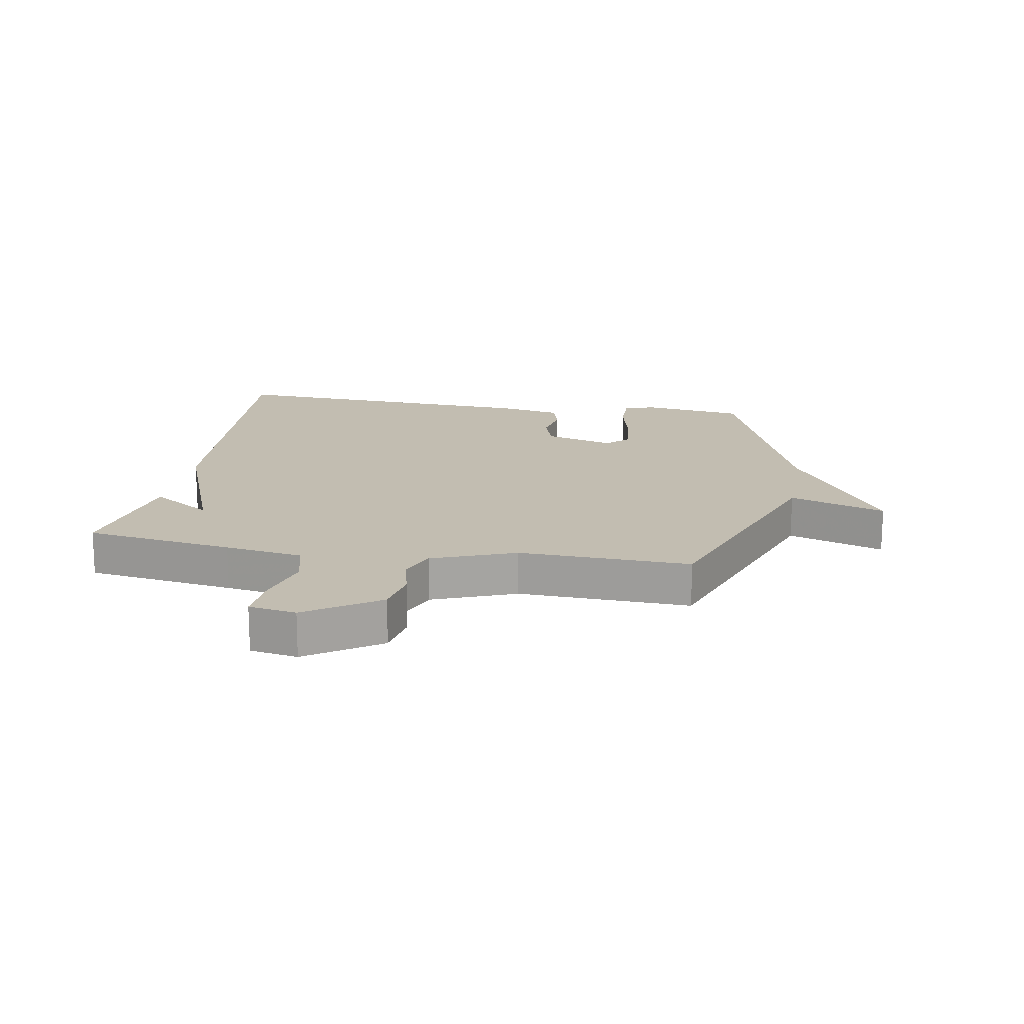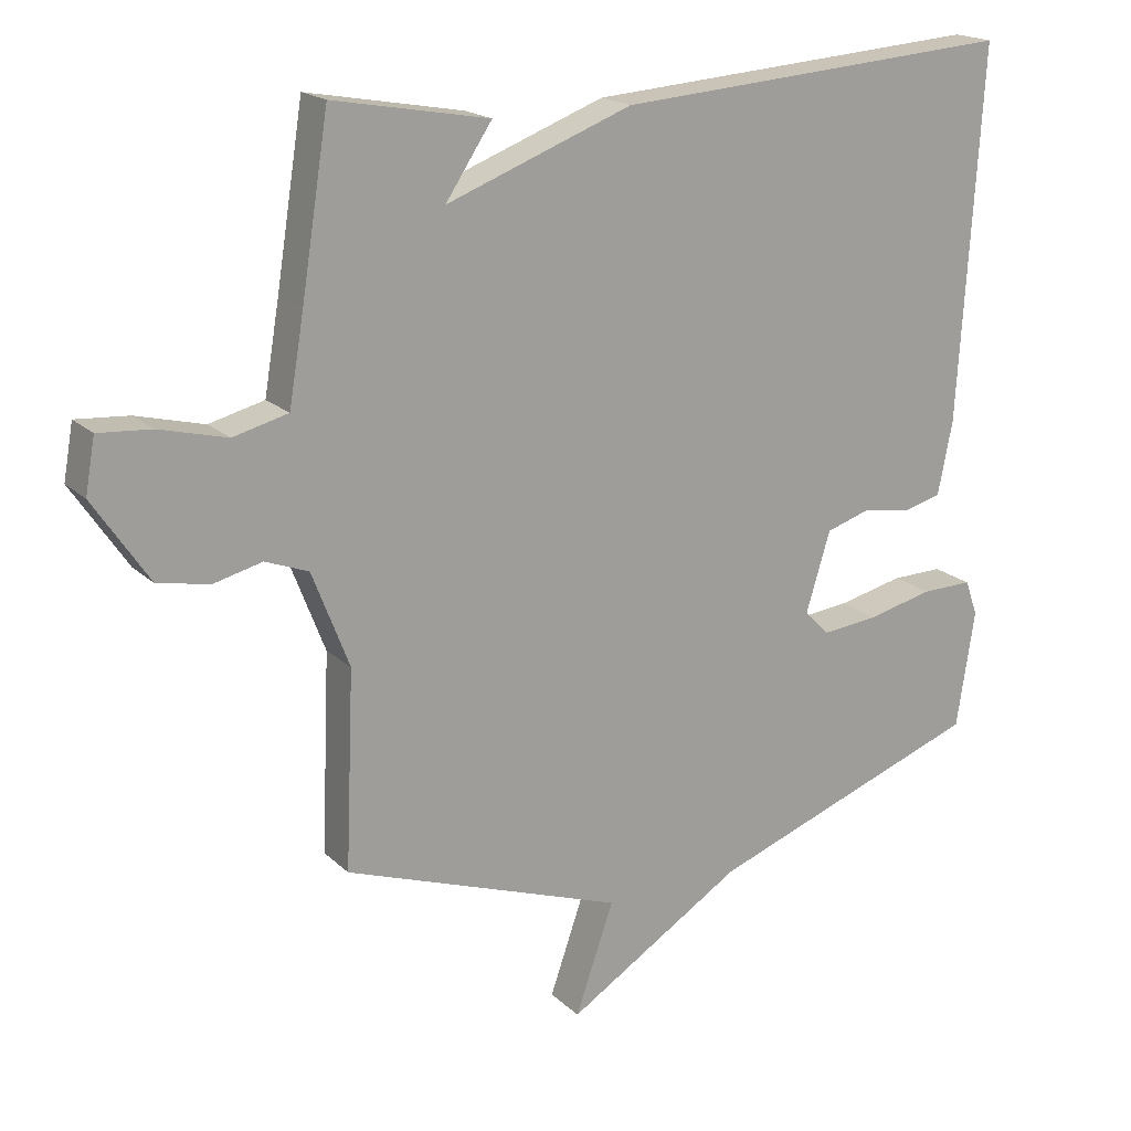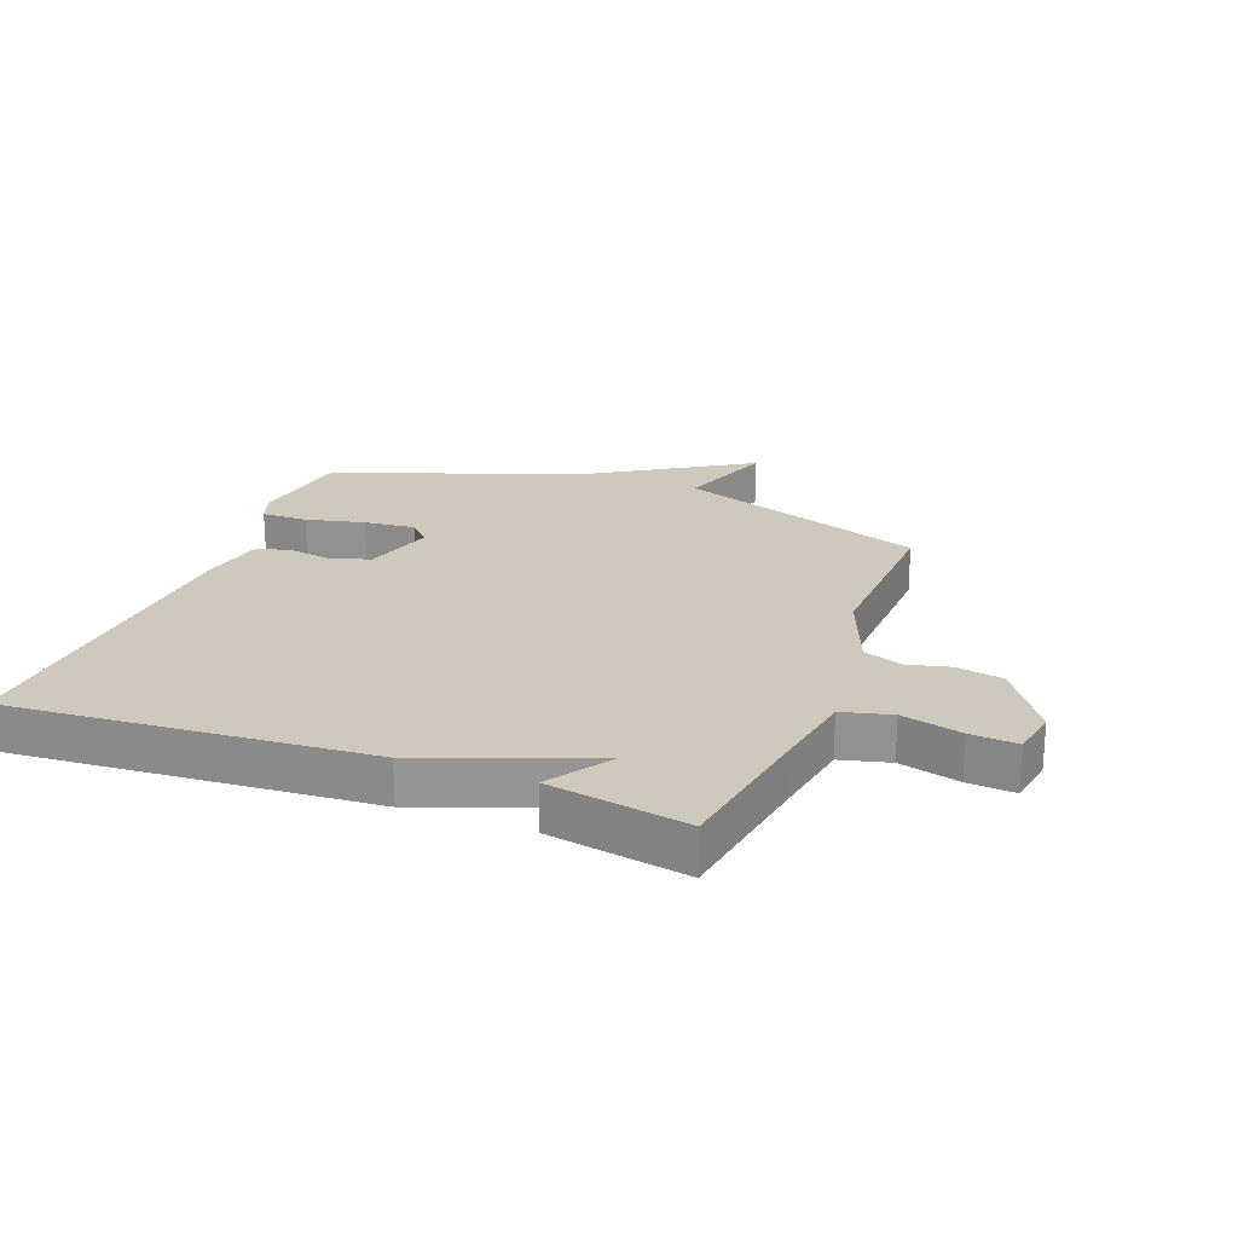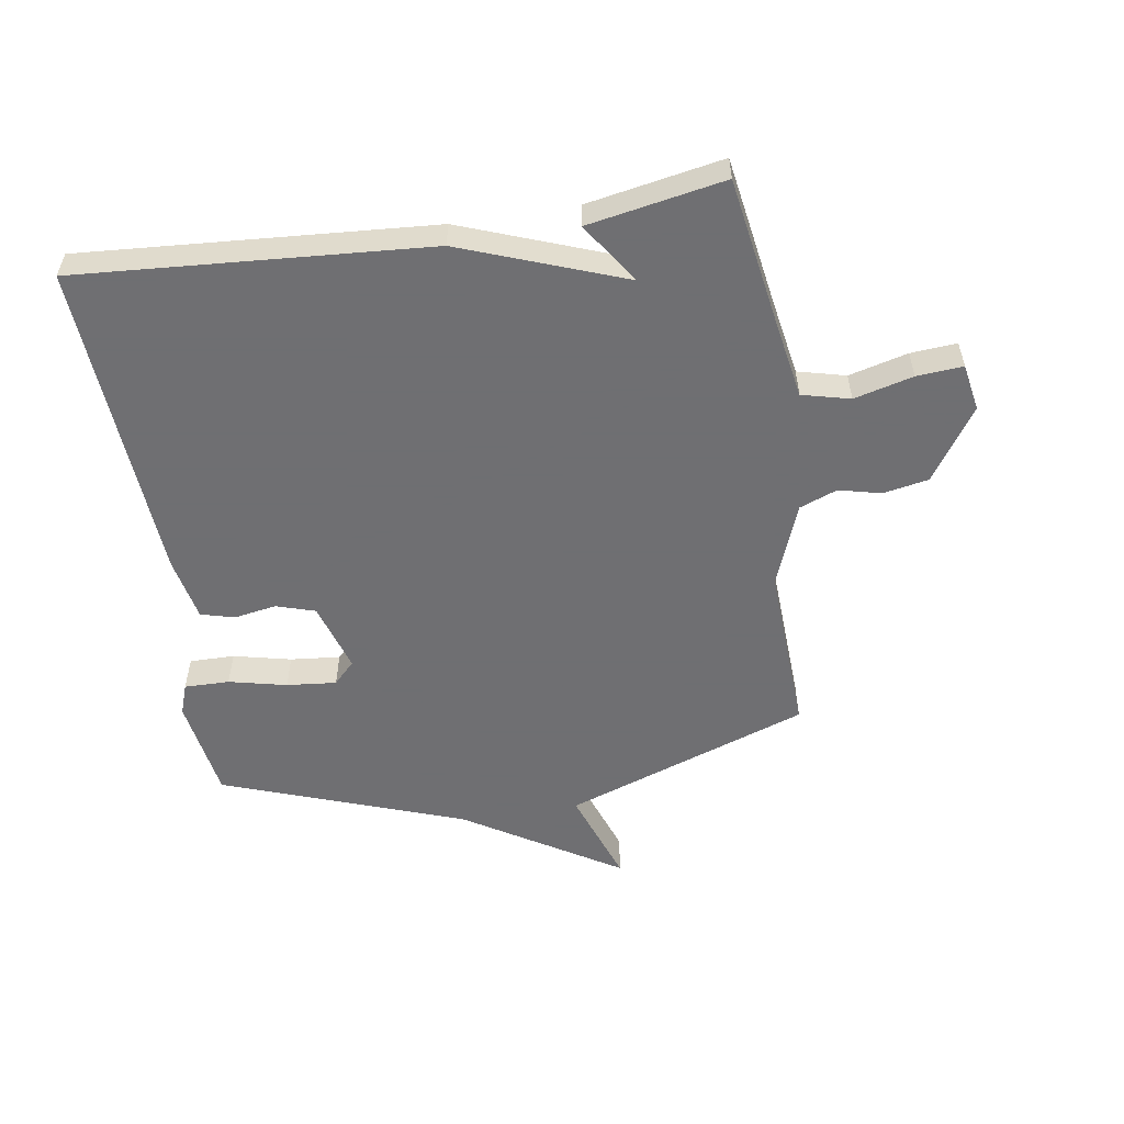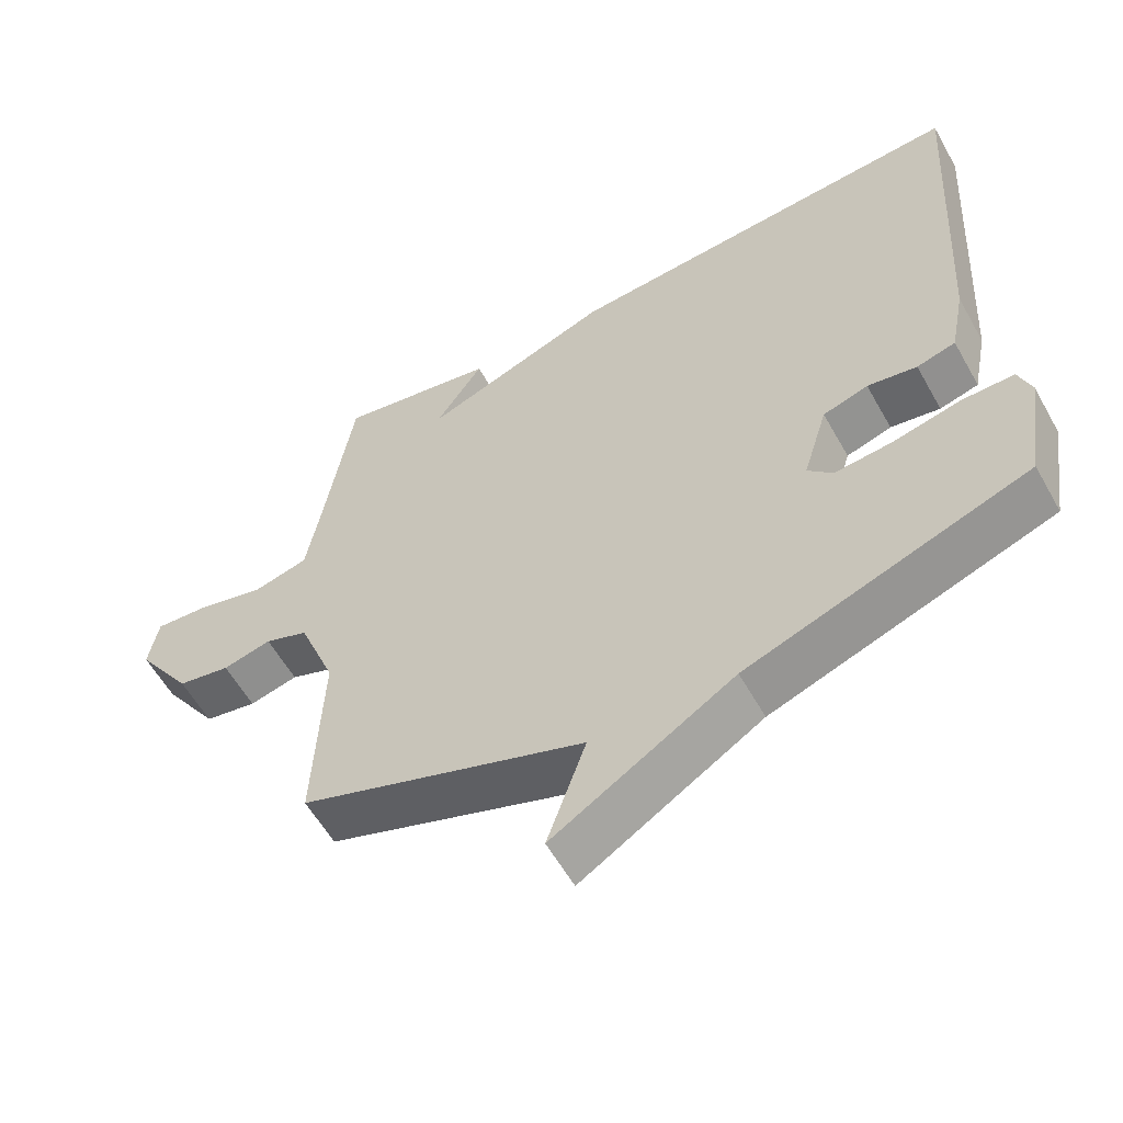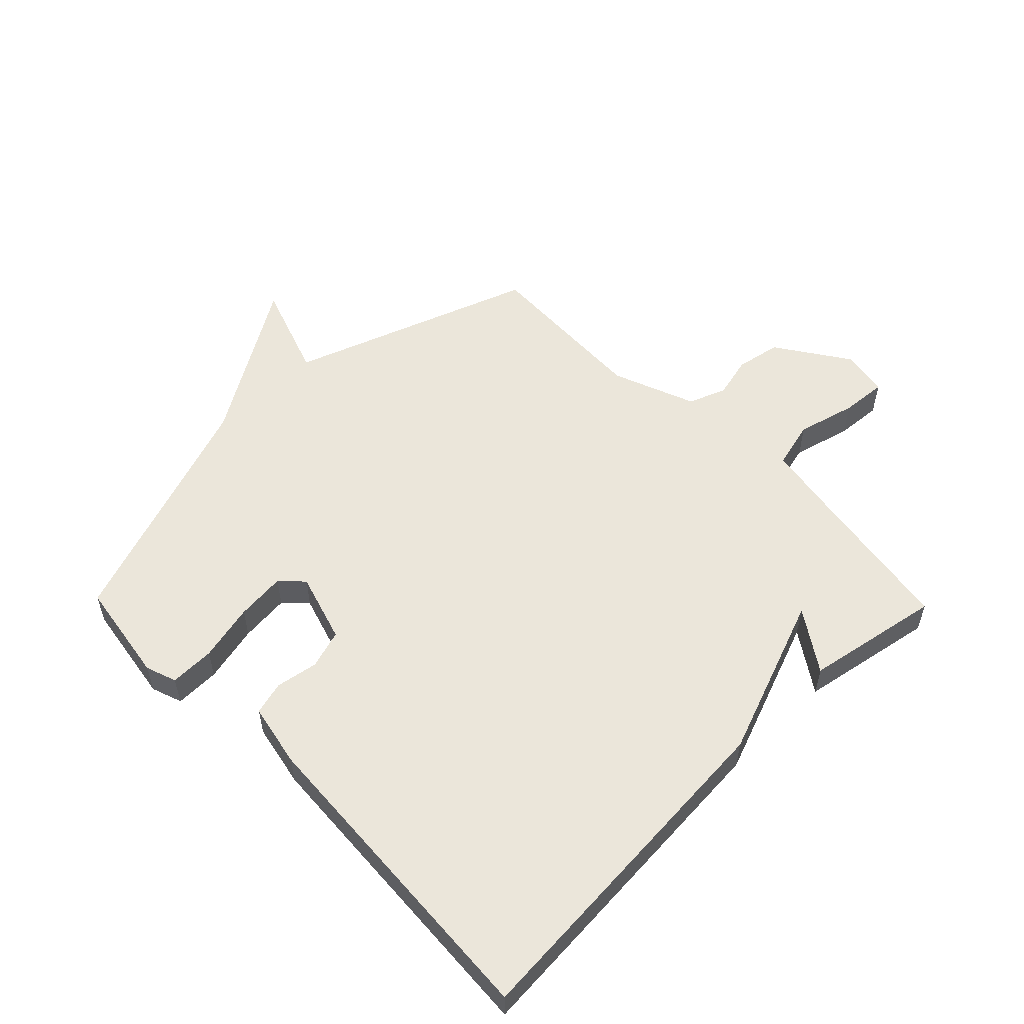
<metadata>
{"format":"obj","ext":"obj","renderer":"f3d","projection":"perspective","resolution":1024,"background":"white","views":[{"elev":16.8,"azim":99.6,"up":"+Y"},{"elev":18.6,"azim":149.1,"up":"+Z"},{"elev":22.5,"azim":20.8,"up":"+Y"},{"elev":-54.7,"azim":9.0,"up":"+Y"},{"elev":-58.1,"azim":-150.8,"up":"+Z"},{"elev":54.9,"azim":-44.3,"up":"+Y"}]}
</metadata>
<code>
v 0.5 0.07 -0.5
v 0.097 0.07 -0.643
v 0.152 0.07 -0.801
v -0.103 0.07 -0.643
v -0.5 0.07 -0.5
v -0.526 0.07 -0.331
v -0.508 0.07 -0.28
v -0.434 0.07 -0.281
v -0.339 0.07 -0.303
v -0.257 0.07 -0.311
v -0.222 0.07 -0.275
v -0.257 0.07 -0.16
v -0.321 0.07 -0.14
v -0.391 0.07 -0.152
v -0.446 0.07 -0.137
v -0.467 0.07 -0.032
v -0.5 0.07 0.5
v 0.076 0.07 0.459
v 0.343 0.07 0.359
v 0.276 0.07 0.459
v 0.5 0.07 0.5
v 0.539 0.07 0.255
v 0.561 0.07 0.126
v 0.64 0.07 0.106
v 0.737 0.07 0.131
v 0.813 0.07 0.137
v 0.827 0.07 0.059
v 0.747 0.07 -0.06
v 0.672 0.07 -0.074
v 0.603 0.07 -0.057
v 0.541 0.07 -0.081
v 0.488 0.07 -0.218
v 0.5 0 -0.5
v 0.097 0 -0.643
v 0.152 0 -0.801
v -0.103 0 -0.643
v -0.5 0 -0.5
v -0.526 0 -0.331
v -0.508 0 -0.28
v -0.434 0 -0.281
v -0.339 0 -0.303
v -0.257 0 -0.311
v -0.222 0 -0.275
v -0.257 0 -0.16
v -0.321 0 -0.14
v -0.391 0 -0.152
v -0.446 0 -0.137
v -0.467 0 -0.032
v -0.5 0 0.5
v 0.076 0 0.459
v 0.343 0 0.359
v 0.276 0 0.459
v 0.5 0 0.5
v 0.539 0 0.255
v 0.561 0 0.126
v 0.64 0 0.106
v 0.737 0 0.131
v 0.813 0 0.137
v 0.827 0 0.059
v 0.747 0 -0.06
v 0.672 0 -0.074
v 0.603 0 -0.057
v 0.541 0 -0.081
v 0.488 0 -0.218
f 28 29 30
f 27 28 30
f 26 27 30
f 25 26 30
f 24 25 30
f 23 24 30 31
f 22 23 31 32
f 19 20 21 22
f 18 19 22
f 17 18 22
f 16 17 22
f 15 16 22
f 14 15 22
f 13 14 22
f 12 13 22 32
f 7 8 9
f 6 7 9
f 5 6 9
f 4 5 9
f 4 9 10
f 3 4 10
f 2 3 10
f 32 1 2
f 12 32 2
f 11 12 2
f 2 10 11
f 62 61 60
f 62 60 59
f 62 59 58
f 62 58 57
f 62 57 56
f 63 62 56 55
f 64 63 55 54
f 54 53 52 51
f 54 51 50
f 54 50 49
f 54 49 48
f 54 48 47
f 54 47 46
f 54 46 45
f 64 54 45 44
f 41 40 39
f 41 39 38
f 41 38 37
f 41 37 36
f 42 41 36
f 42 36 35
f 42 35 34
f 34 33 64
f 34 64 44
f 34 44 43
f 43 42 34
f 1 33 34 2
f 2 34 35 3
f 3 35 36 4
f 4 36 37 5
f 5 37 38 6
f 6 38 39 7
f 7 39 40 8
f 8 40 41 9
f 9 41 42 10
f 10 42 43 11
f 11 43 44 12
f 12 44 45 13
f 13 45 46 14
f 14 46 47 15
f 15 47 48 16
f 16 48 49 17
f 17 49 50 18
f 18 50 51 19
f 19 51 52 20
f 20 52 53 21
f 21 53 54 22
f 22 54 55 23
f 23 55 56 24
f 24 56 57 25
f 25 57 58 26
f 26 58 59 27
f 27 59 60 28
f 28 60 61 29
f 29 61 62 30
f 30 62 63 31
f 31 63 64 32
f 32 64 33 1

</code>
